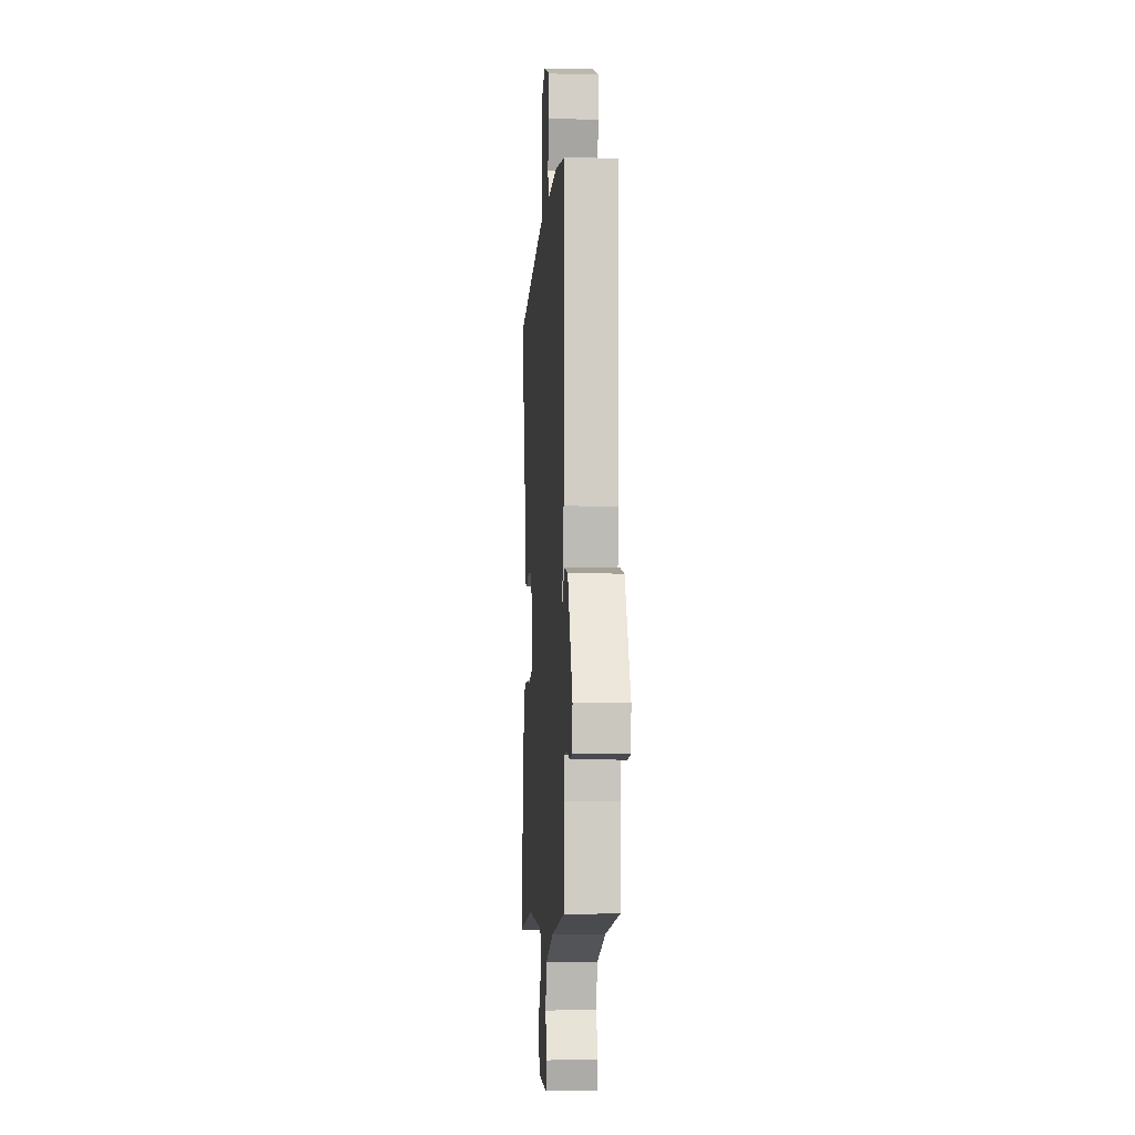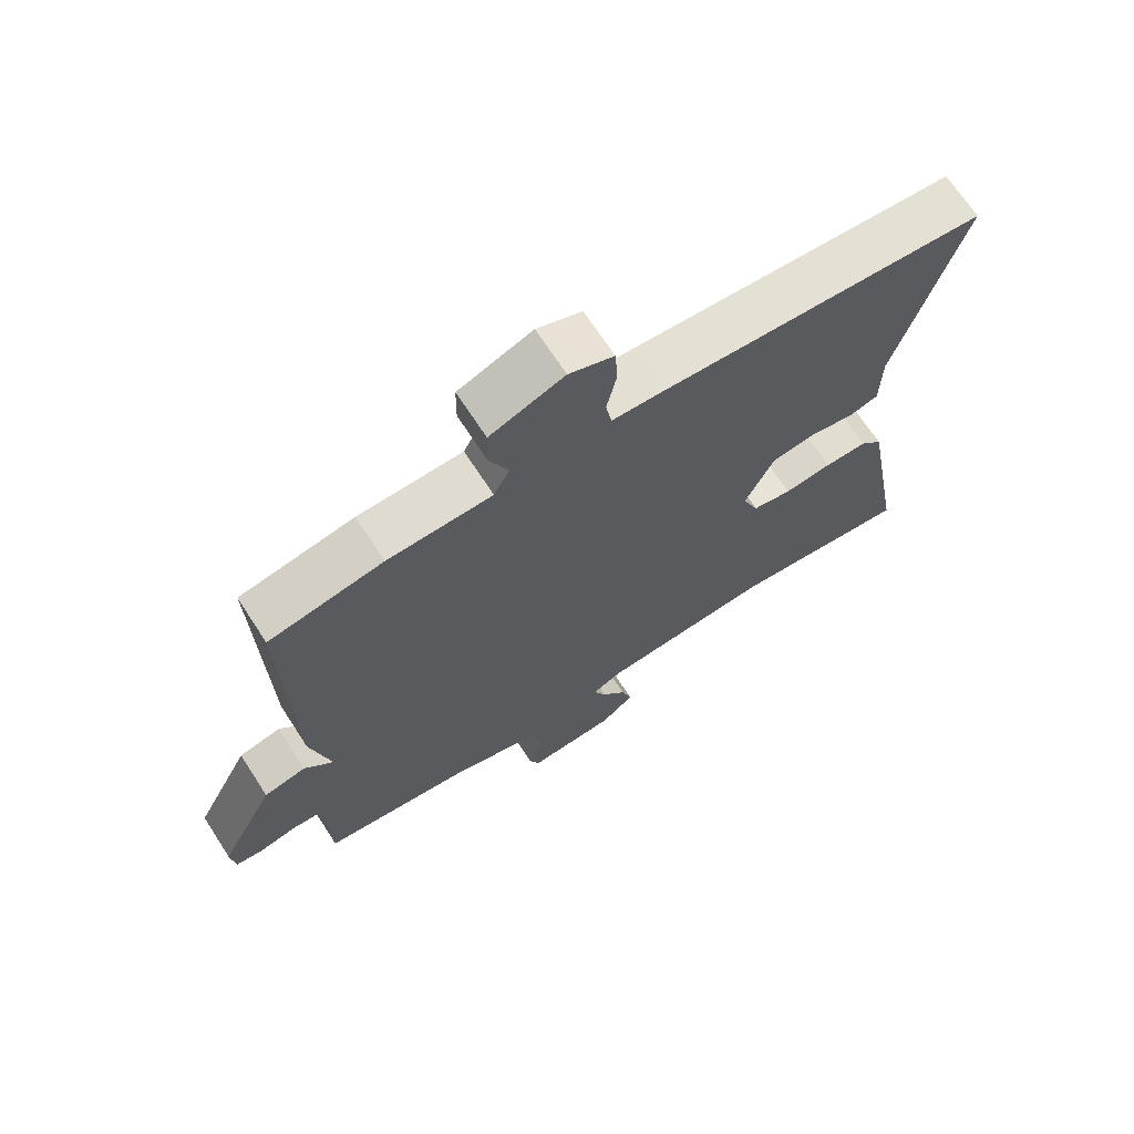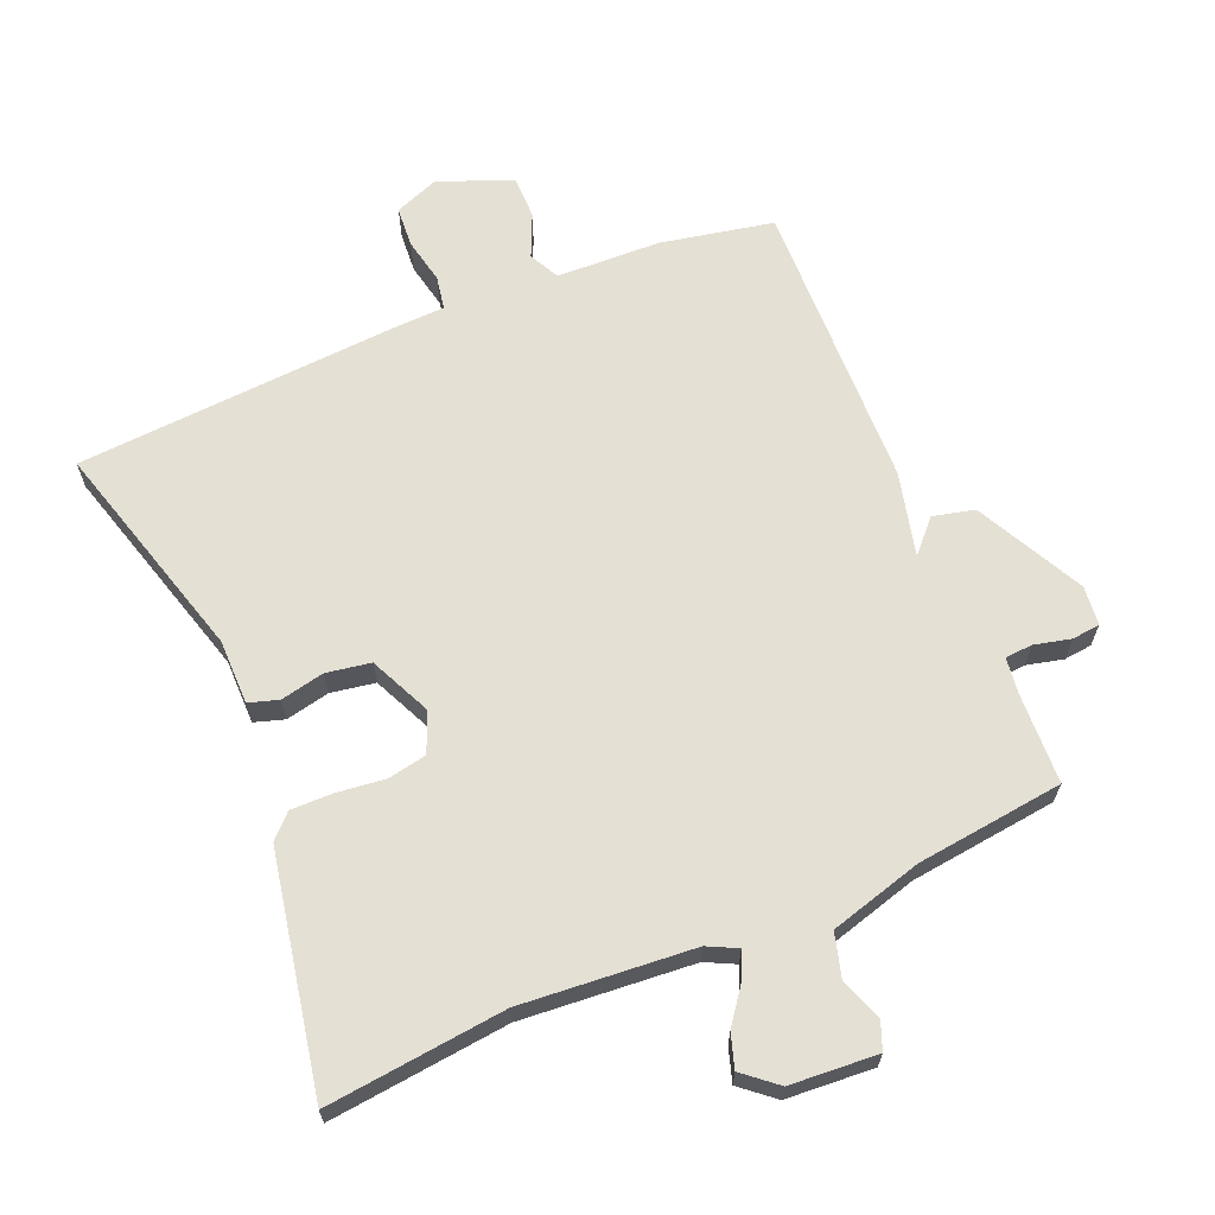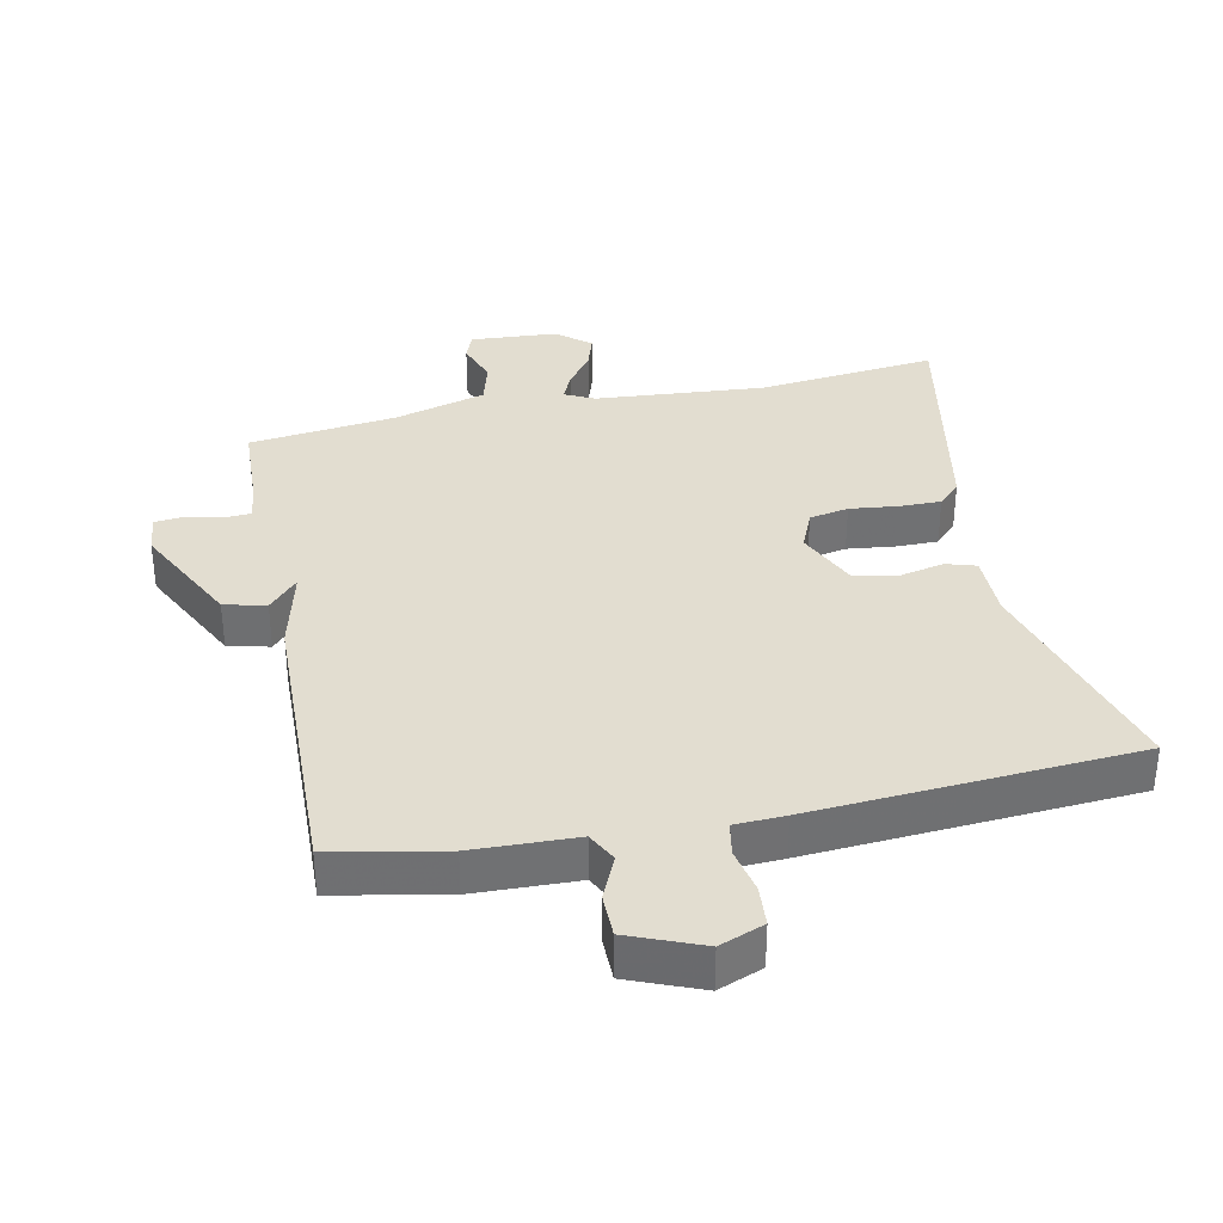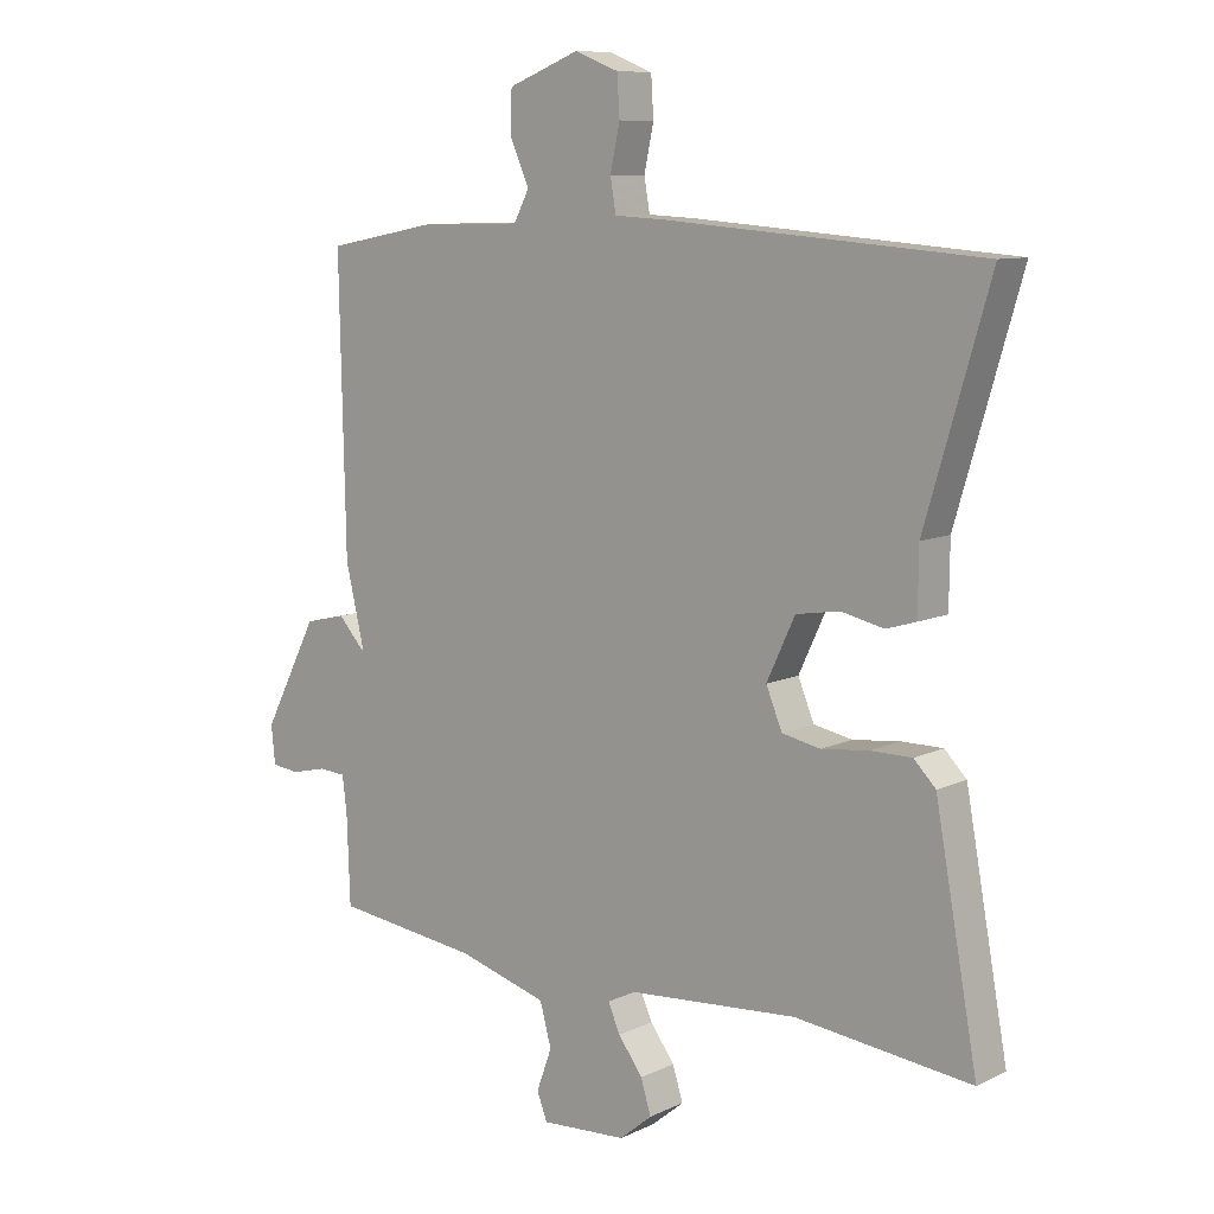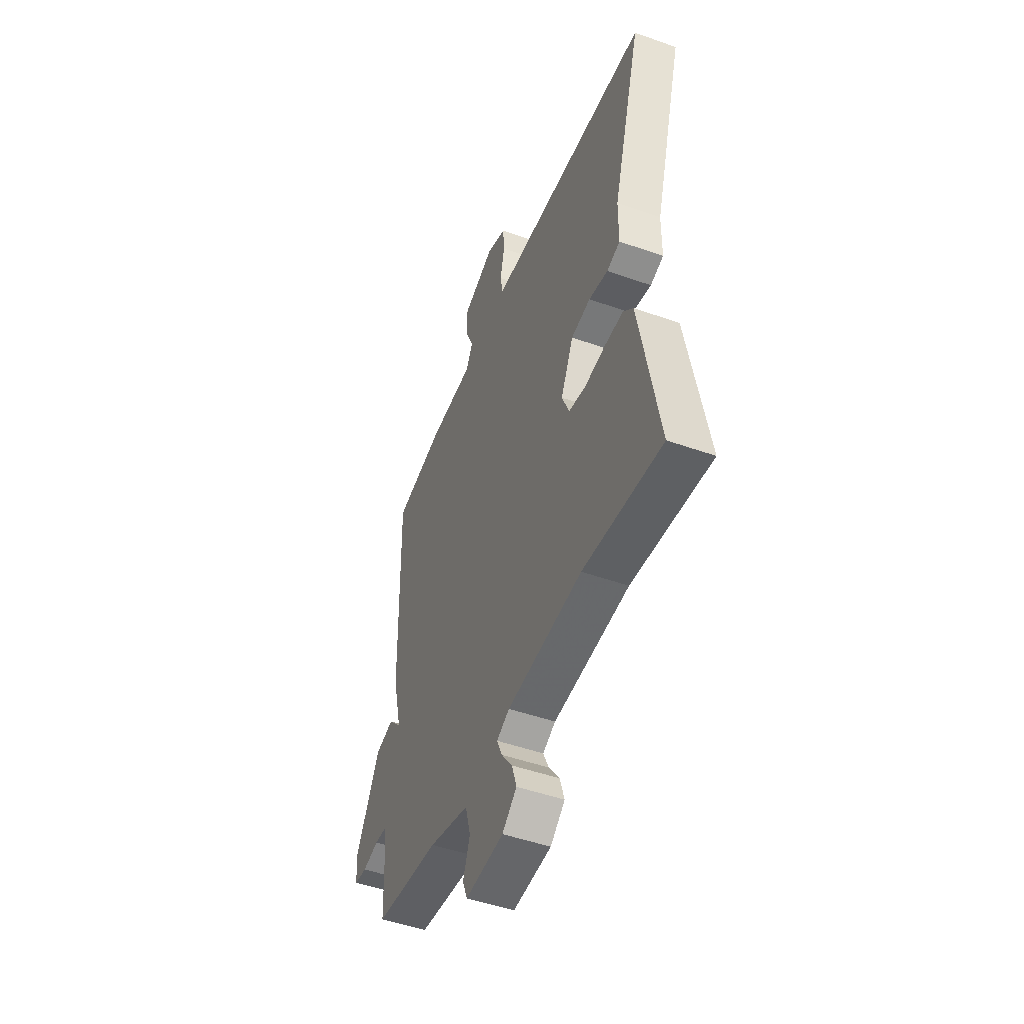
<metadata>
{"format":"obj","ext":"obj","renderer":"f3d","projection":"perspective","resolution":1024,"background":"white","views":[{"elev":-7.0,"azim":-93.8,"up":"+Z"},{"elev":68.9,"azim":-33.0,"up":"+Z"},{"elev":65.2,"azim":157.6,"up":"+Y"},{"elev":35.3,"azim":-11.3,"up":"+Y"},{"elev":9.4,"azim":39.4,"up":"+Z"},{"elev":-48.6,"azim":68.4,"up":"+Z"}]}
</metadata>
<code>
v 0.583 0.07 0.496
v 0.483 0.07 0.156
v 0.482 0.07 0.057
v 0.436 0.07 0.043
v 0.369 0.07 0.058
v 0.301 0.07 0.047
v 0.257 0.07 -0.047
v 0.282 0.07 -0.108
v 0.342 0.07 -0.12
v 0.415 0.07 -0.112
v 0.48 0.07 -0.112
v 0.514 0.07 -0.147
v 0.58 0.07 -0.509
v 0.306 0.07 -0.477
v 0.043 0.07 -0.496
v -0.002 0.07 -0.518
v 0.017 0.07 -0.561
v 0.055 0.07 -0.613
v 0.071 0.07 -0.665
v 0.02 0.07 -0.707
v -0.114 0.07 -0.715
v -0.13 0.07 -0.673
v -0.106 0.07 -0.607
v -0.124 0.07 -0.541
v -0.265 0.07 -0.5
v -0.491 0.07 -0.471
v -0.496 0.07 -0.332
v -0.503 0.07 -0.276
v -0.545 0.07 -0.273
v -0.601 0.07 -0.286
v -0.644 0.07 -0.281
v -0.65 0.07 -0.221
v -0.565 0.07 -0.056
v -0.501 0.07 -0.041
v -0.463 0.07 -0.083
v -0.457 0.07 -0.088
v -0.487 0.07 0.039
v -0.496 0.07 0.488
v -0.323 0.07 0.521
v -0.164 0.07 0.525
v -0.14 0.07 0.571
v -0.169 0.07 0.638
v -0.168 0.07 0.704
v -0.056 0.07 0.748
v 0.012 0.07 0.721
v 0.016 0.07 0.659
v 0.001 0.07 0.589
v 0.01 0.07 0.538
v 0.087 0.07 0.534
v 0.583 0 0.496
v 0.483 0 0.156
v 0.482 0 0.057
v 0.436 0 0.043
v 0.369 0 0.058
v 0.301 0 0.047
v 0.257 0 -0.047
v 0.282 0 -0.108
v 0.342 0 -0.12
v 0.415 0 -0.112
v 0.48 0 -0.112
v 0.514 0 -0.147
v 0.58 0 -0.509
v 0.306 0 -0.477
v 0.043 0 -0.496
v -0.002 0 -0.518
v 0.017 0 -0.561
v 0.055 0 -0.613
v 0.071 0 -0.665
v 0.02 0 -0.707
v -0.114 0 -0.715
v -0.13 0 -0.673
v -0.106 0 -0.607
v -0.124 0 -0.541
v -0.265 0 -0.5
v -0.491 0 -0.471
v -0.496 0 -0.332
v -0.503 0 -0.276
v -0.545 0 -0.273
v -0.601 0 -0.286
v -0.644 0 -0.281
v -0.65 0 -0.221
v -0.565 0 -0.056
v -0.501 0 -0.041
v -0.463 0 -0.083
v -0.457 0 -0.088
v -0.487 0 0.039
v -0.496 0 0.488
v -0.323 0 0.521
v -0.164 0 0.525
v -0.14 0 0.571
v -0.169 0 0.638
v -0.168 0 0.704
v -0.056 0 0.748
v 0.012 0 0.721
v 0.016 0 0.659
v 0.001 0 0.589
v 0.01 0 0.538
v 0.087 0 0.534
f 48 49 1 2
f 45 46 47
f 44 45 47
f 43 44 47
f 42 43 47
f 41 42 47
f 40 41 47 48
f 38 39 40
f 37 38 40
f 36 37 40
f 36 40 48 2
f 33 34 35
f 32 33 35
f 31 32 35
f 30 31 35
f 29 30 35
f 28 29 35 36
f 27 28 36 2
f 25 26 27
f 24 25 27
f 21 22 23
f 20 21 23
f 19 20 23
f 18 19 23
f 17 18 23
f 16 17 23 24
f 15 16 24 27
f 12 13 14
f 11 12 14
f 10 11 14
f 9 10 14
f 14 15 27
f 9 14 27
f 8 9 27
f 2 3 4 5
f 2 5 6
f 27 2 6
f 7 8 27
f 6 7 27
f 51 50 98 97
f 96 95 94
f 96 94 93
f 96 93 92
f 96 92 91
f 96 91 90
f 97 96 90 89
f 89 88 87
f 89 87 86
f 89 86 85
f 51 97 89 85
f 84 83 82
f 84 82 81
f 84 81 80
f 84 80 79
f 84 79 78
f 85 84 78 77
f 51 85 77 76
f 76 75 74
f 76 74 73
f 72 71 70
f 72 70 69
f 72 69 68
f 72 68 67
f 72 67 66
f 73 72 66 65
f 76 73 65 64
f 63 62 61
f 63 61 60
f 63 60 59
f 63 59 58
f 76 64 63
f 76 63 58
f 76 58 57
f 54 53 52 51
f 55 54 51
f 55 51 76
f 76 57 56
f 76 56 55
f 1 50 51 2
f 2 51 52 3
f 3 52 53 4
f 4 53 54 5
f 5 54 55 6
f 6 55 56 7
f 7 56 57 8
f 8 57 58 9
f 9 58 59 10
f 10 59 60 11
f 11 60 61 12
f 12 61 62 13
f 13 62 63 14
f 14 63 64 15
f 15 64 65 16
f 16 65 66 17
f 17 66 67 18
f 18 67 68 19
f 19 68 69 20
f 20 69 70 21
f 21 70 71 22
f 22 71 72 23
f 23 72 73 24
f 24 73 74 25
f 25 74 75 26
f 26 75 76 27
f 27 76 77 28
f 28 77 78 29
f 29 78 79 30
f 30 79 80 31
f 31 80 81 32
f 32 81 82 33
f 33 82 83 34
f 34 83 84 35
f 35 84 85 36
f 36 85 86 37
f 37 86 87 38
f 38 87 88 39
f 39 88 89 40
f 40 89 90 41
f 41 90 91 42
f 42 91 92 43
f 43 92 93 44
f 44 93 94 45
f 45 94 95 46
f 46 95 96 47
f 47 96 97 48
f 48 97 98 49
f 49 98 50 1

</code>
